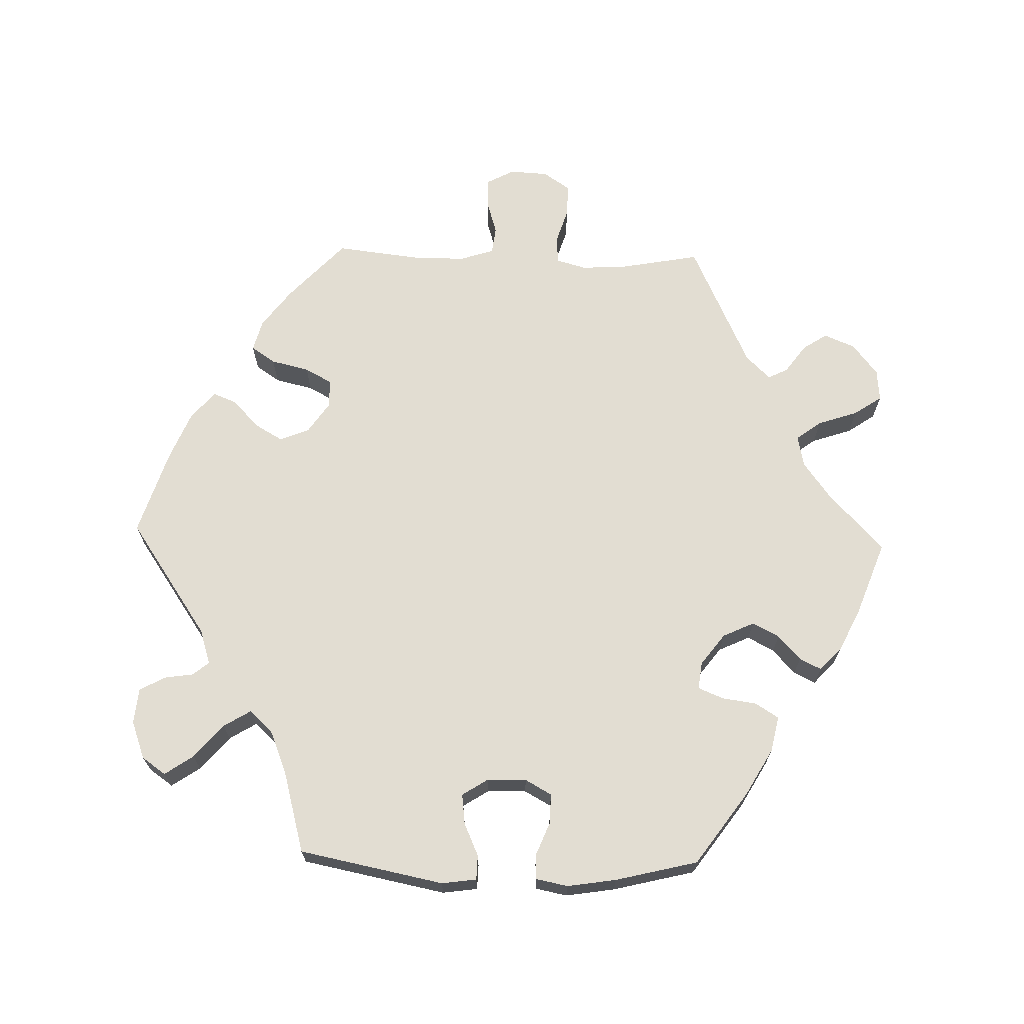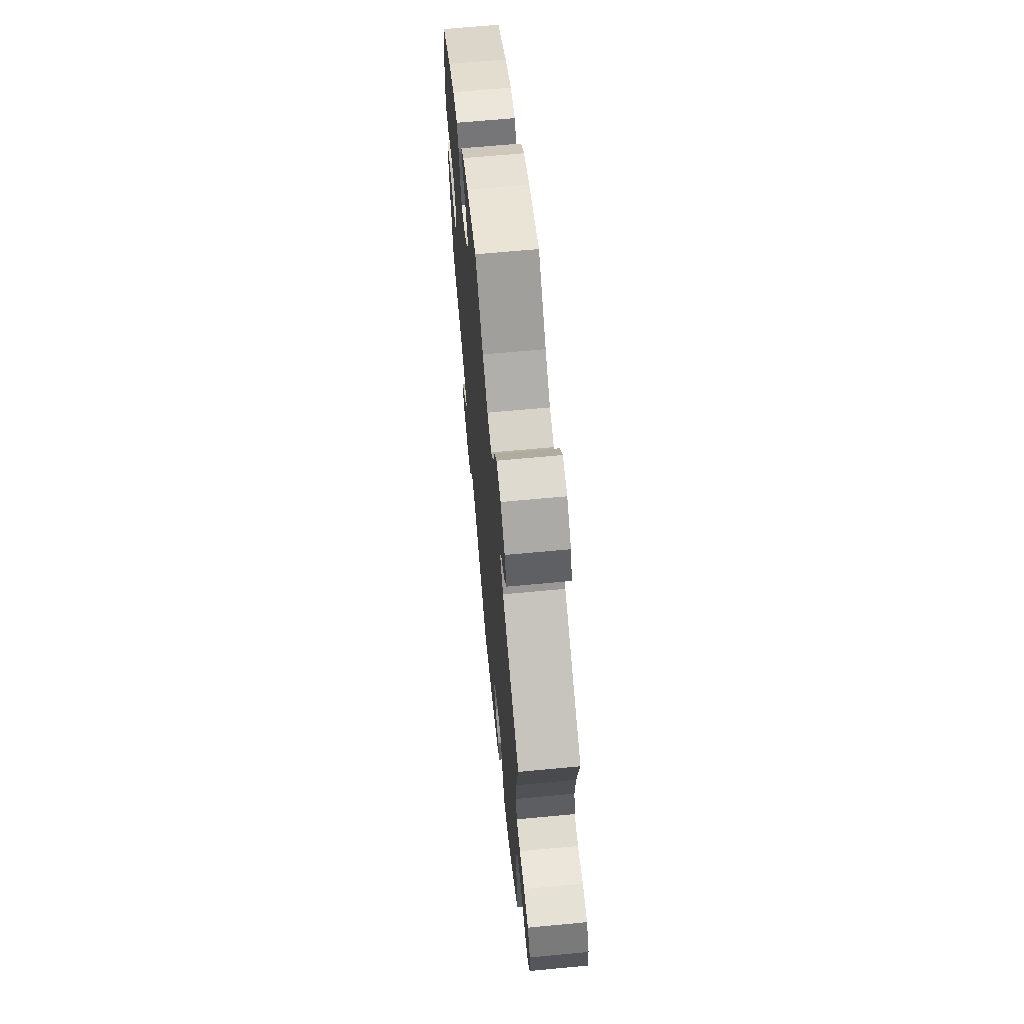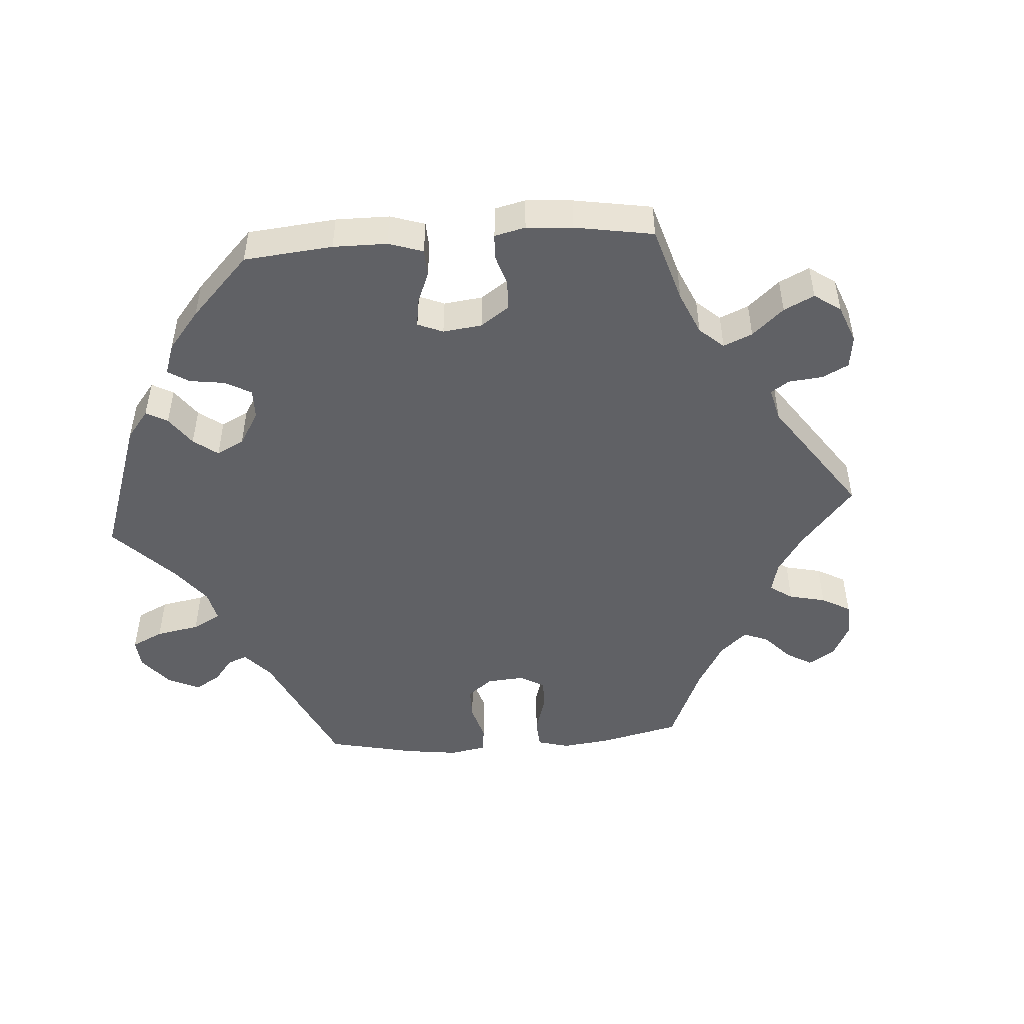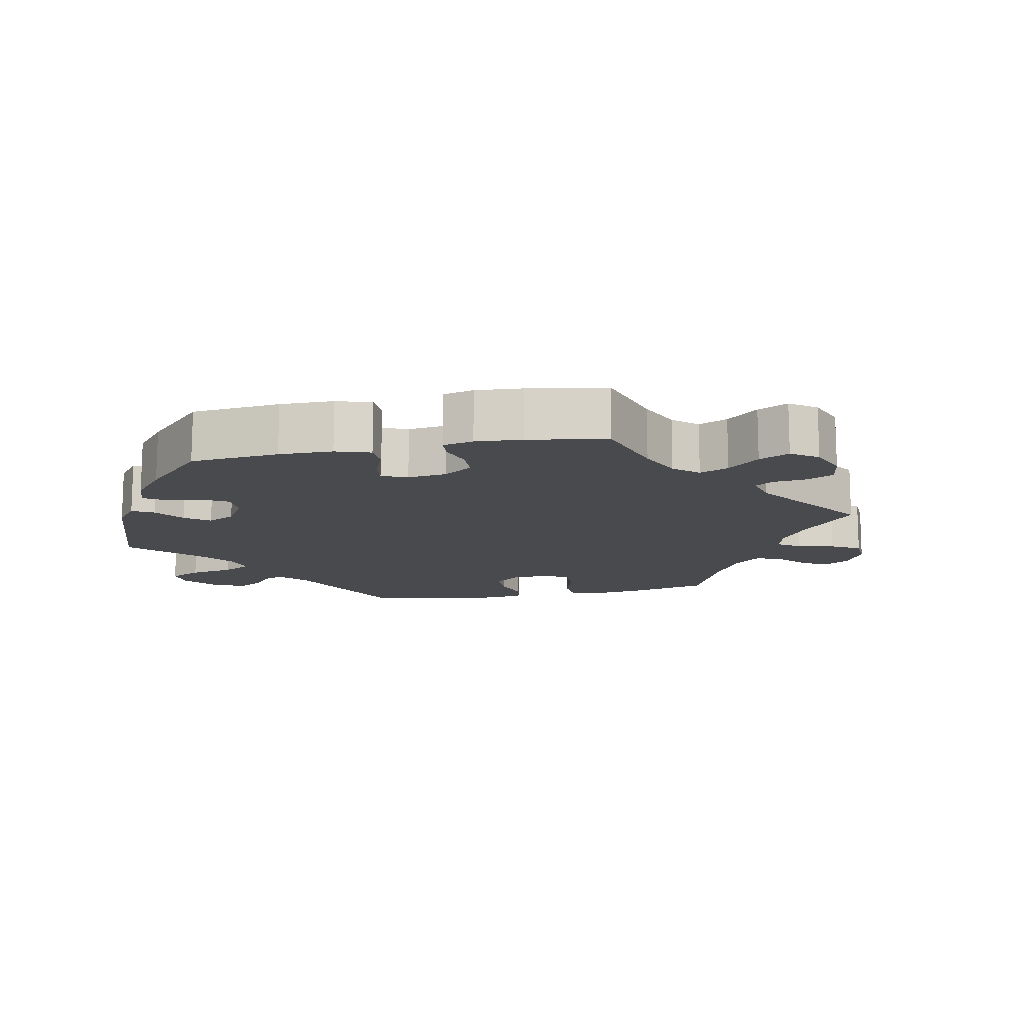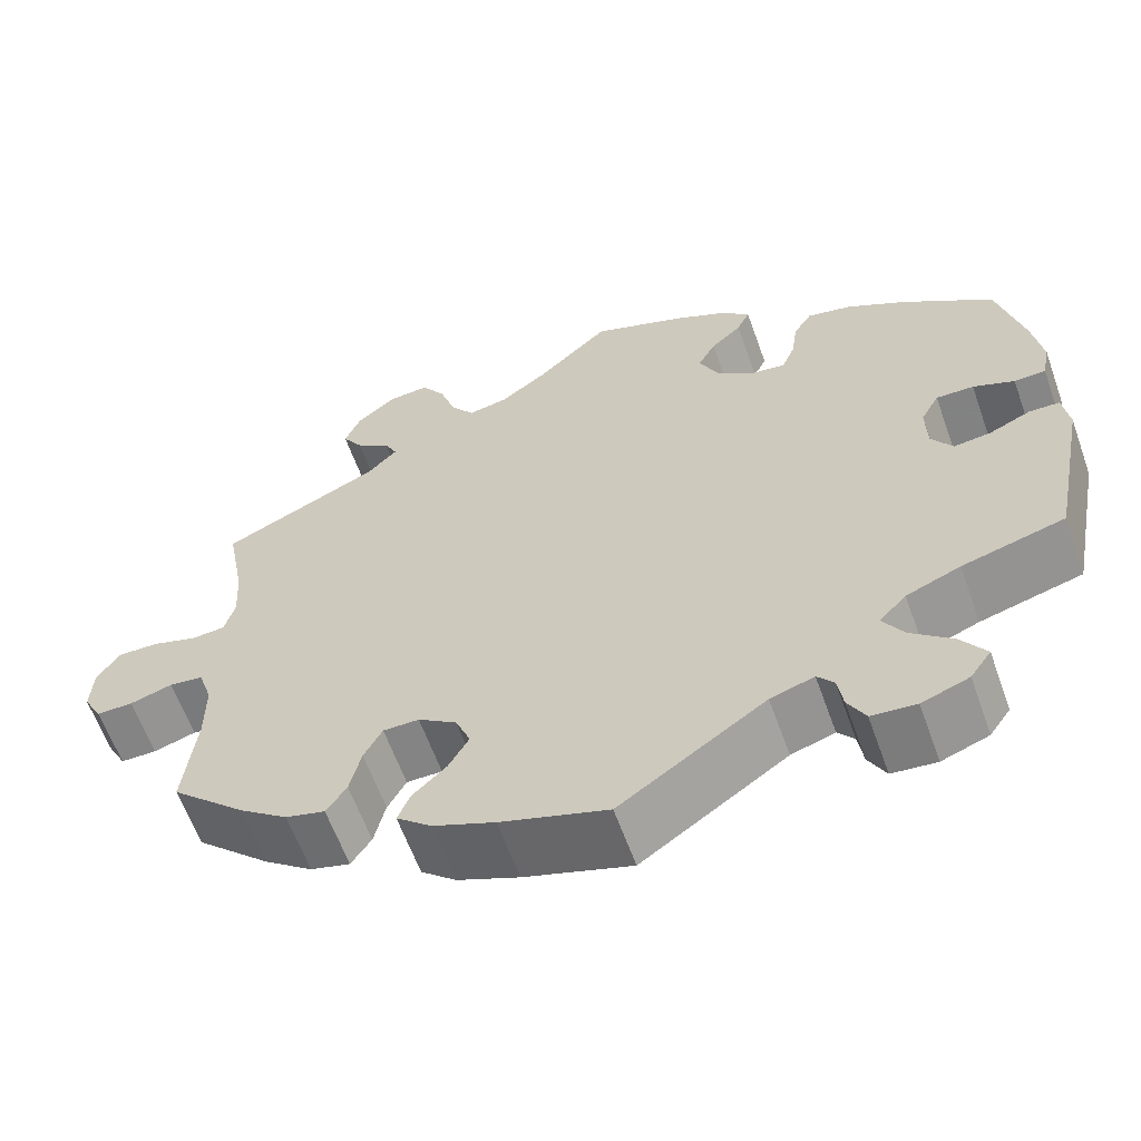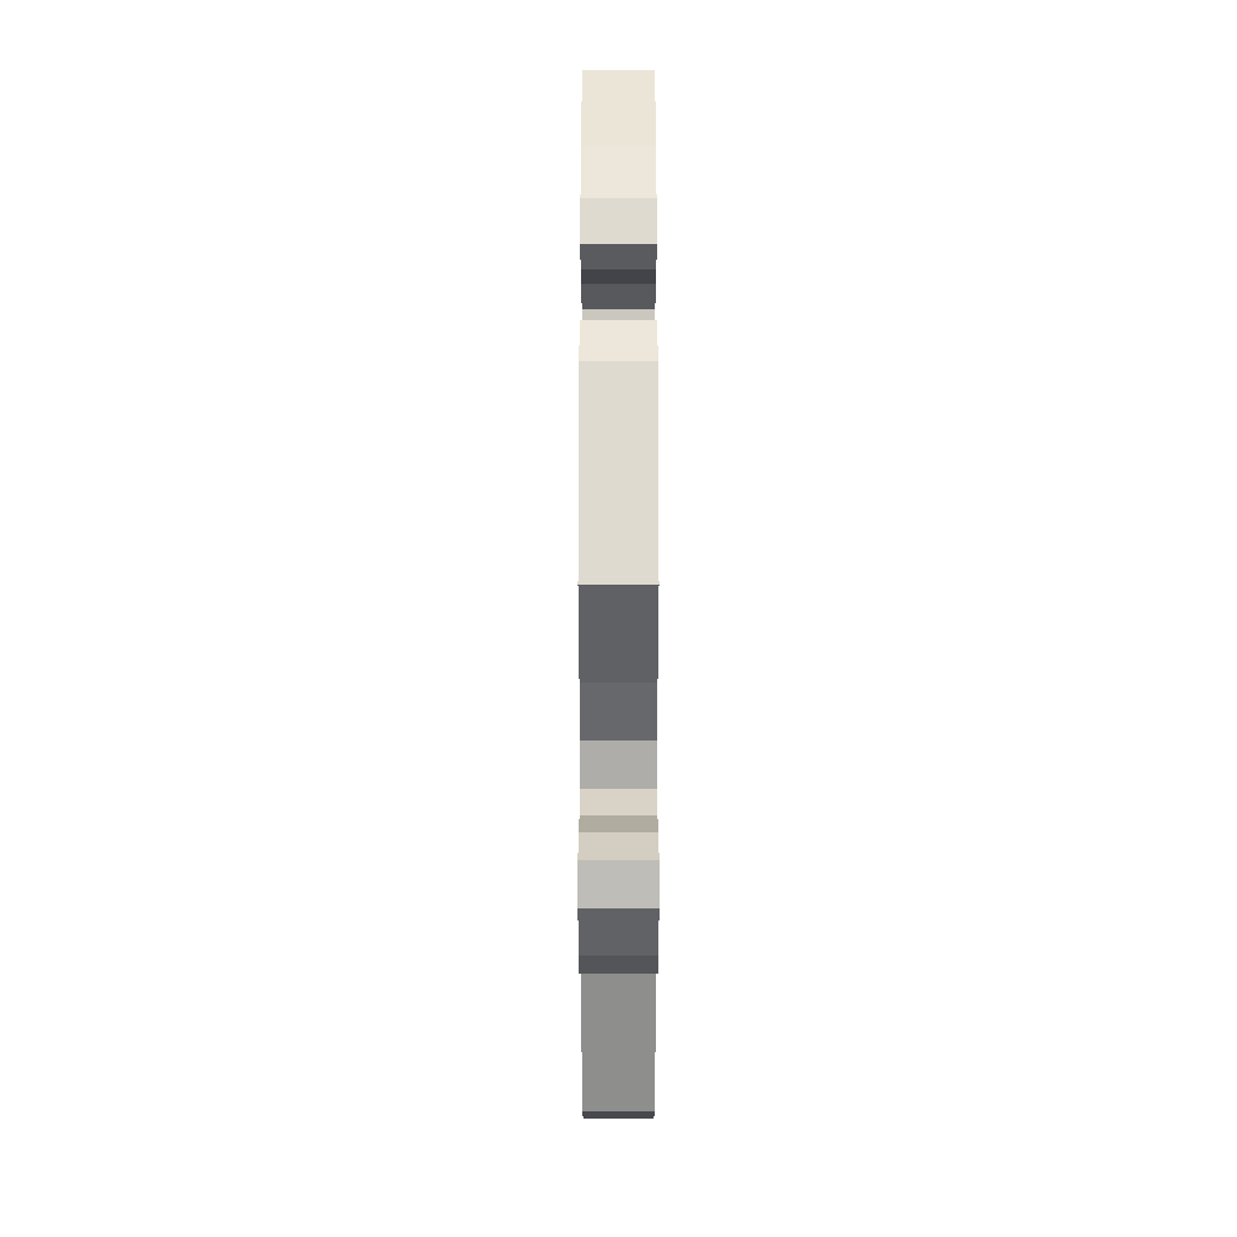
<metadata>
{"format":"obj","ext":"obj","renderer":"f3d","projection":"perspective","resolution":1024,"background":"white","views":[{"elev":68.3,"azim":-88.4,"up":"+Y"},{"elev":66.0,"azim":84.6,"up":"+Z"},{"elev":-49.1,"azim":-25.8,"up":"+Y"},{"elev":-13.3,"azim":-18.6,"up":"+Y"},{"elev":-61.5,"azim":-160.3,"up":"+Z"},{"elev":-30.4,"azim":-90.0,"up":"+Z"}]}
</metadata>
<code>
v -0.166 0.07 -0.464
v -0.216 0.07 -0.448
v -0.235 0.07 -0.471
v -0.241 0.07 -0.512
v -0.261 0.07 -0.549
v -0.312 0.07 -0.554
v -0.366 0.07 -0.534
v -0.39 0.07 -0.5
v -0.362 0.07 -0.459
v -0.314 0.07 -0.418
v -0.29 0.07 -0.379
v -0.321 0.07 -0.346
v -0.383 0.07 -0.321
v -0.5 0.07 -0.289
v -0.541 0.07 -0.082
v -0.534 0.07 -0.032
v -0.499 0.07 -0.031
v -0.452 0.07 -0.052
v -0.409 0.07 -0.057
v -0.385 0.07 -0.02
v -0.384 0.07 0.036
v -0.405 0.07 0.074
v -0.448 0.07 0.073
v -0.495 0.07 0.054
v -0.531 0.07 0.055
v -0.54 0.07 0.101
v -0.529 0.07 0.171
v -0.5 0.07 0.289
v -0.396 0.07 0.363
v -0.329 0.07 0.401
v -0.278 0.07 0.412
v -0.257 0.07 0.379
v -0.25 0.07 0.329
v -0.235 0.07 0.293
v -0.196 0.07 0.298
v -0.151 0.07 0.332
v -0.13 0.07 0.377
v -0.15 0.07 0.415
v -0.185 0.07 0.447
v -0.2 0.07 0.478
v -0.167 0.07 0.509
v -0.107 0.07 0.538
v 0 0.07 0.578
v 0.083 0.07 0.5
v 0.136 0.07 0.461
v 0.181 0.07 0.452
v 0.208 0.07 0.488
v 0.227 0.07 0.545
v 0.254 0.07 0.585
v 0.3 0.07 0.581
v 0.345 0.07 0.545
v 0.363 0.07 0.501
v 0.34 0.07 0.466
v 0.3 0.07 0.437
v 0.286 0.07 0.409
v 0.32 0.07 0.374
v 0.501 0.07 0.29
v 0.48 0.07 0.176
v 0.476 0.07 0.11
v 0.488 0.07 0.067
v 0.527 0.07 0.064
v 0.578 0.07 0.08
v 0.625 0.07 0.081
v 0.651 0.07 0.042
v 0.654 0.07 -0.013
v 0.633 0.07 -0.052
v 0.591 0.07 -0.052
v 0.542 0.07 -0.037
v 0.503 0.07 -0.042
v 0.487 0.07 -0.091
v 0.487 0.07 -0.166
v 0.501 0.07 -0.288
v 0.415 0.07 -0.368
v 0.36 0.07 -0.409
v 0.315 0.07 -0.421
v 0.292 0.07 -0.387
v 0.279 0.07 -0.332
v 0.258 0.07 -0.293
v 0.217 0.07 -0.293
v 0.173 0.07 -0.323
v 0.156 0.07 -0.365
v 0.179 0.07 -0.405
v 0.218 0.07 -0.442
v 0.232 0.07 -0.476
v 0.192 0.07 -0.51
v 0.122 0.07 -0.539
v 0 0.07 -0.578
v -0.166 0 -0.464
v -0.216 0 -0.448
v -0.235 0 -0.471
v -0.241 0 -0.512
v -0.261 0 -0.549
v -0.312 0 -0.554
v -0.366 0 -0.534
v -0.39 0 -0.5
v -0.362 0 -0.459
v -0.314 0 -0.418
v -0.29 0 -0.379
v -0.321 0 -0.346
v -0.383 0 -0.321
v -0.5 0 -0.289
v -0.541 0 -0.082
v -0.534 0 -0.032
v -0.499 0 -0.031
v -0.452 0 -0.052
v -0.409 0 -0.057
v -0.385 0 -0.02
v -0.384 0 0.036
v -0.405 0 0.074
v -0.448 0 0.073
v -0.495 0 0.054
v -0.531 0 0.055
v -0.54 0 0.101
v -0.529 0 0.171
v -0.5 0 0.289
v -0.396 0 0.363
v -0.329 0 0.401
v -0.278 0 0.412
v -0.257 0 0.379
v -0.25 0 0.329
v -0.235 0 0.293
v -0.196 0 0.298
v -0.151 0 0.332
v -0.13 0 0.377
v -0.15 0 0.415
v -0.185 0 0.447
v -0.2 0 0.478
v -0.167 0 0.509
v -0.107 0 0.538
v 0 0 0.578
v 0.083 0 0.5
v 0.136 0 0.461
v 0.181 0 0.452
v 0.208 0 0.488
v 0.227 0 0.545
v 0.254 0 0.585
v 0.3 0 0.581
v 0.345 0 0.545
v 0.363 0 0.501
v 0.34 0 0.466
v 0.3 0 0.437
v 0.286 0 0.409
v 0.32 0 0.374
v 0.501 0 0.29
v 0.48 0 0.176
v 0.476 0 0.11
v 0.488 0 0.067
v 0.527 0 0.064
v 0.578 0 0.08
v 0.625 0 0.081
v 0.651 0 0.042
v 0.654 0 -0.013
v 0.633 0 -0.052
v 0.591 0 -0.052
v 0.542 0 -0.037
v 0.503 0 -0.042
v 0.487 0 -0.091
v 0.487 0 -0.166
v 0.501 0 -0.288
v 0.415 0 -0.368
v 0.36 0 -0.409
v 0.315 0 -0.421
v 0.292 0 -0.387
v 0.279 0 -0.332
v 0.258 0 -0.293
v 0.217 0 -0.293
v 0.173 0 -0.323
v 0.156 0 -0.365
v 0.179 0 -0.405
v 0.218 0 -0.442
v 0.232 0 -0.476
v 0.192 0 -0.51
v 0.122 0 -0.539
v 0 0 -0.578
f 86 87 1
f 85 86 1 2
f 82 83 84 85
f 81 82 85 2
f 80 81 2
f 79 80 2
f 74 75 76 77
f 74 77 78
f 71 72 73 74
f 70 71 74 78
f 69 70 78 79
f 65 66 67 68
f 65 68 69
f 64 65 69
f 61 62 63 64
f 60 61 64 69
f 59 60 69 79
f 56 57 58
f 55 56 58 59
f 51 52 53 54
f 51 54 55
f 50 51 55
f 47 48 49 50
f 46 47 50 55
f 45 46 55 59
f 41 42 43 44
f 38 39 40 41
f 37 38 41 44
f 36 37 44 45
f 30 31 32 33
f 30 33 34
f 29 30 34
f 28 29 34
f 27 28 34
f 26 27 34 35
f 23 24 25 26
f 22 23 26 35
f 15 16 17 18
f 13 14 15 18
f 12 13 18 19
f 11 12 19 20
f 7 8 9 10
f 7 10 11
f 6 7 11
f 3 4 5 6
f 2 3 6 11
f 21 22 35 36
f 36 45 59 79
f 20 21 36 79
f 2 11 20 79
f 88 174 173
f 89 88 173 172
f 172 171 170 169
f 89 172 169 168
f 89 168 167
f 89 167 166
f 164 163 162 161
f 165 164 161
f 161 160 159 158
f 165 161 158 157
f 166 165 157 156
f 155 154 153 152
f 156 155 152
f 156 152 151
f 151 150 149 148
f 156 151 148 147
f 166 156 147 146
f 145 144 143
f 146 145 143 142
f 141 140 139 138
f 142 141 138
f 142 138 137
f 137 136 135 134
f 142 137 134 133
f 146 142 133 132
f 131 130 129 128
f 128 127 126 125
f 131 128 125 124
f 132 131 124 123
f 120 119 118 117
f 121 120 117
f 121 117 116
f 121 116 115
f 121 115 114
f 122 121 114 113
f 113 112 111 110
f 122 113 110 109
f 105 104 103 102
f 105 102 101 100
f 106 105 100 99
f 107 106 99 98
f 97 96 95 94
f 98 97 94
f 98 94 93
f 93 92 91 90
f 98 93 90 89
f 123 122 109 108
f 166 146 132 123
f 166 123 108 107
f 166 107 98 89
f 1 88 89 2
f 2 89 90 3
f 3 90 91 4
f 4 91 92 5
f 5 92 93 6
f 6 93 94 7
f 7 94 95 8
f 8 95 96 9
f 9 96 97 10
f 10 97 98 11
f 11 98 99 12
f 12 99 100 13
f 13 100 101 14
f 14 101 102 15
f 15 102 103 16
f 16 103 104 17
f 17 104 105 18
f 18 105 106 19
f 19 106 107 20
f 20 107 108 21
f 21 108 109 22
f 22 109 110 23
f 23 110 111 24
f 24 111 112 25
f 25 112 113 26
f 26 113 114 27
f 27 114 115 28
f 28 115 116 29
f 29 116 117 30
f 30 117 118 31
f 31 118 119 32
f 32 119 120 33
f 33 120 121 34
f 34 121 122 35
f 35 122 123 36
f 36 123 124 37
f 37 124 125 38
f 38 125 126 39
f 39 126 127 40
f 40 127 128 41
f 41 128 129 42
f 42 129 130 43
f 43 130 131 44
f 44 131 132 45
f 45 132 133 46
f 46 133 134 47
f 47 134 135 48
f 48 135 136 49
f 49 136 137 50
f 50 137 138 51
f 51 138 139 52
f 52 139 140 53
f 53 140 141 54
f 54 141 142 55
f 55 142 143 56
f 56 143 144 57
f 57 144 145 58
f 58 145 146 59
f 59 146 147 60
f 60 147 148 61
f 61 148 149 62
f 62 149 150 63
f 63 150 151 64
f 64 151 152 65
f 65 152 153 66
f 66 153 154 67
f 67 154 155 68
f 68 155 156 69
f 69 156 157 70
f 70 157 158 71
f 71 158 159 72
f 72 159 160 73
f 73 160 161 74
f 74 161 162 75
f 75 162 163 76
f 76 163 164 77
f 77 164 165 78
f 78 165 166 79
f 79 166 167 80
f 80 167 168 81
f 81 168 169 82
f 82 169 170 83
f 83 170 171 84
f 84 171 172 85
f 85 172 173 86
f 86 173 174 87
f 87 174 88 1

</code>
